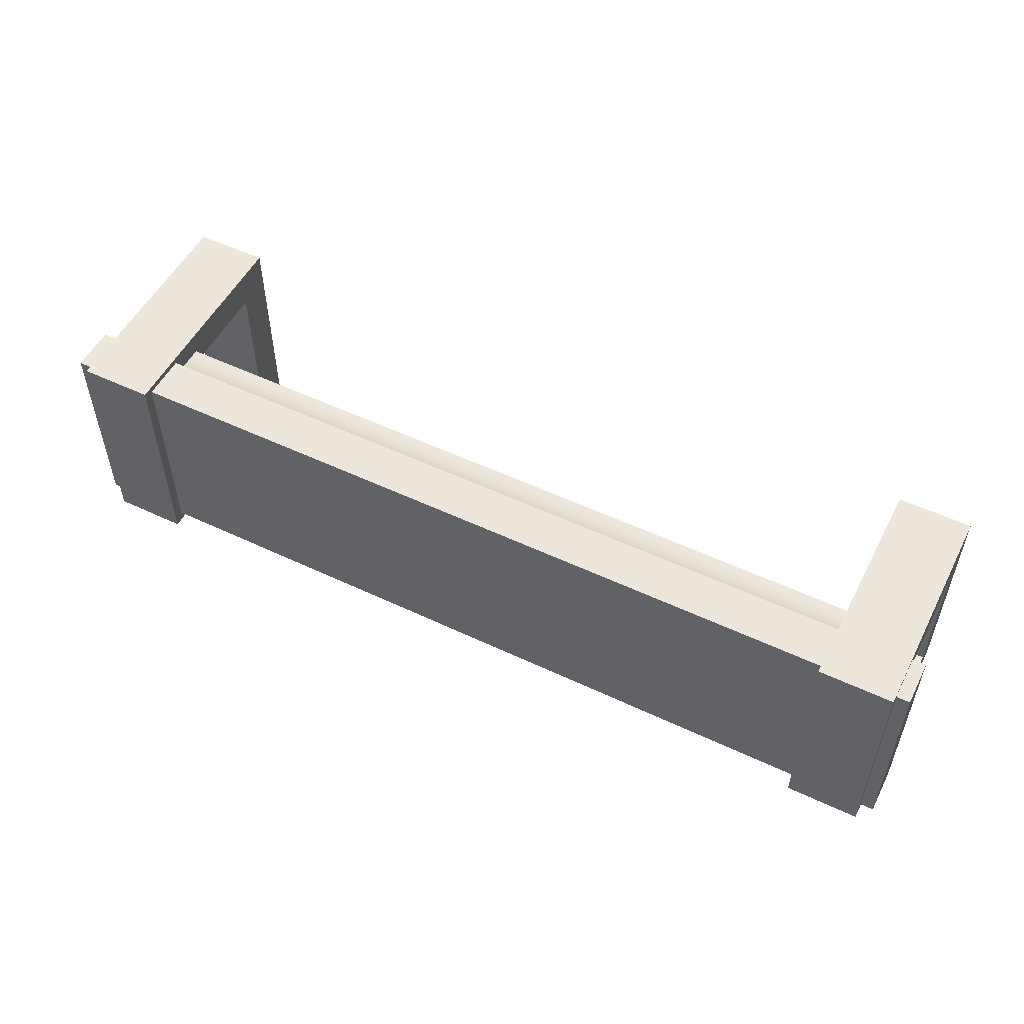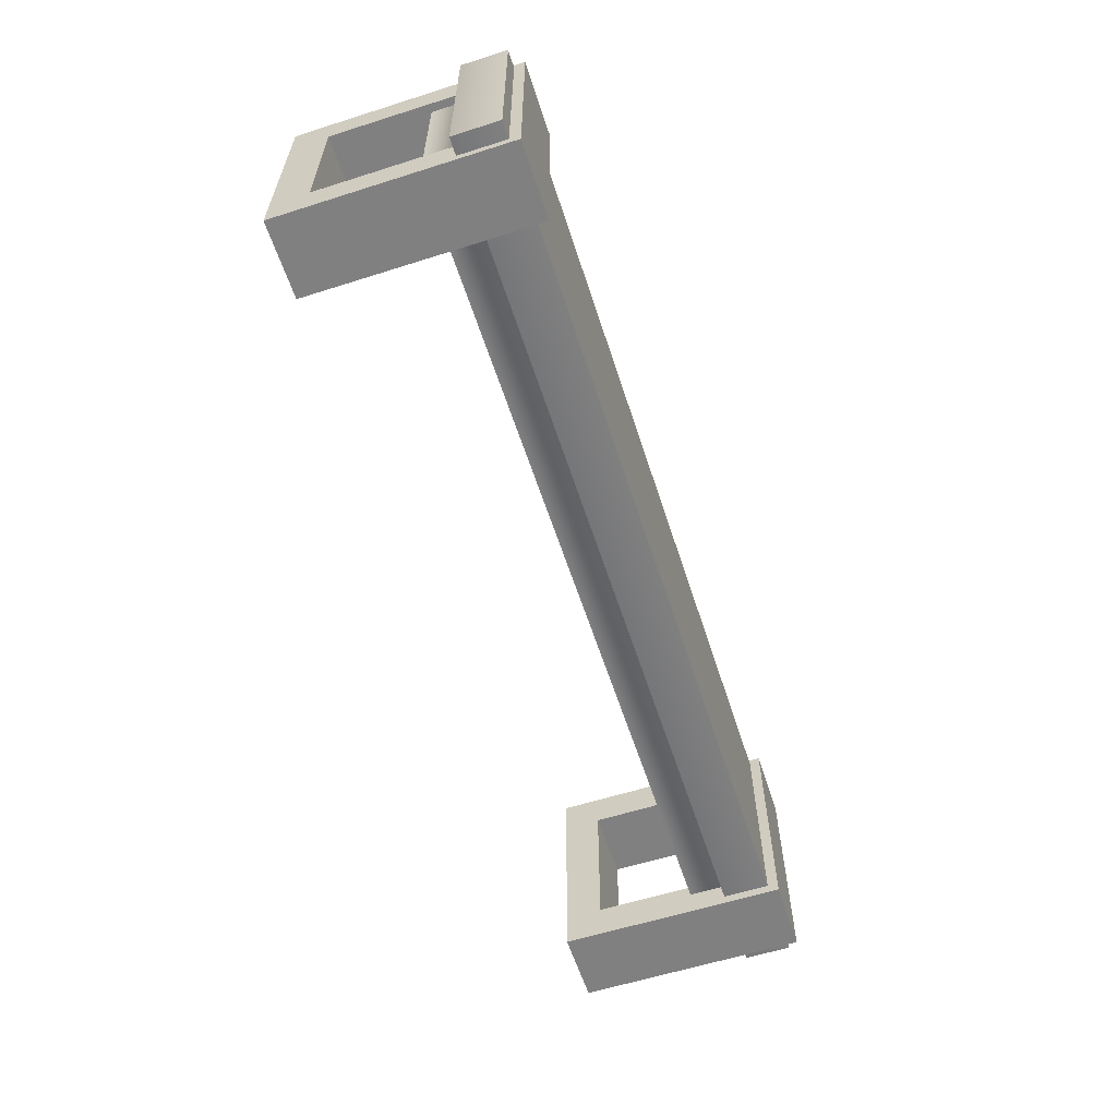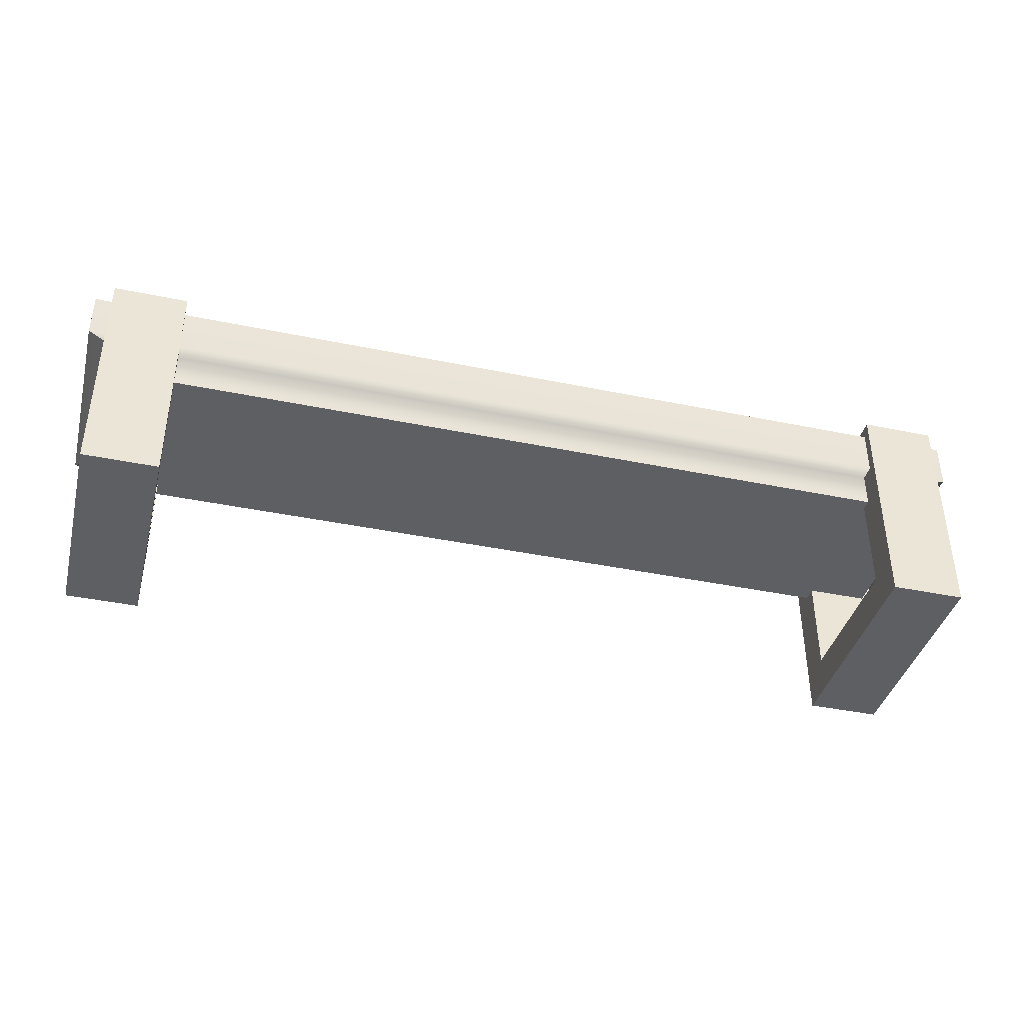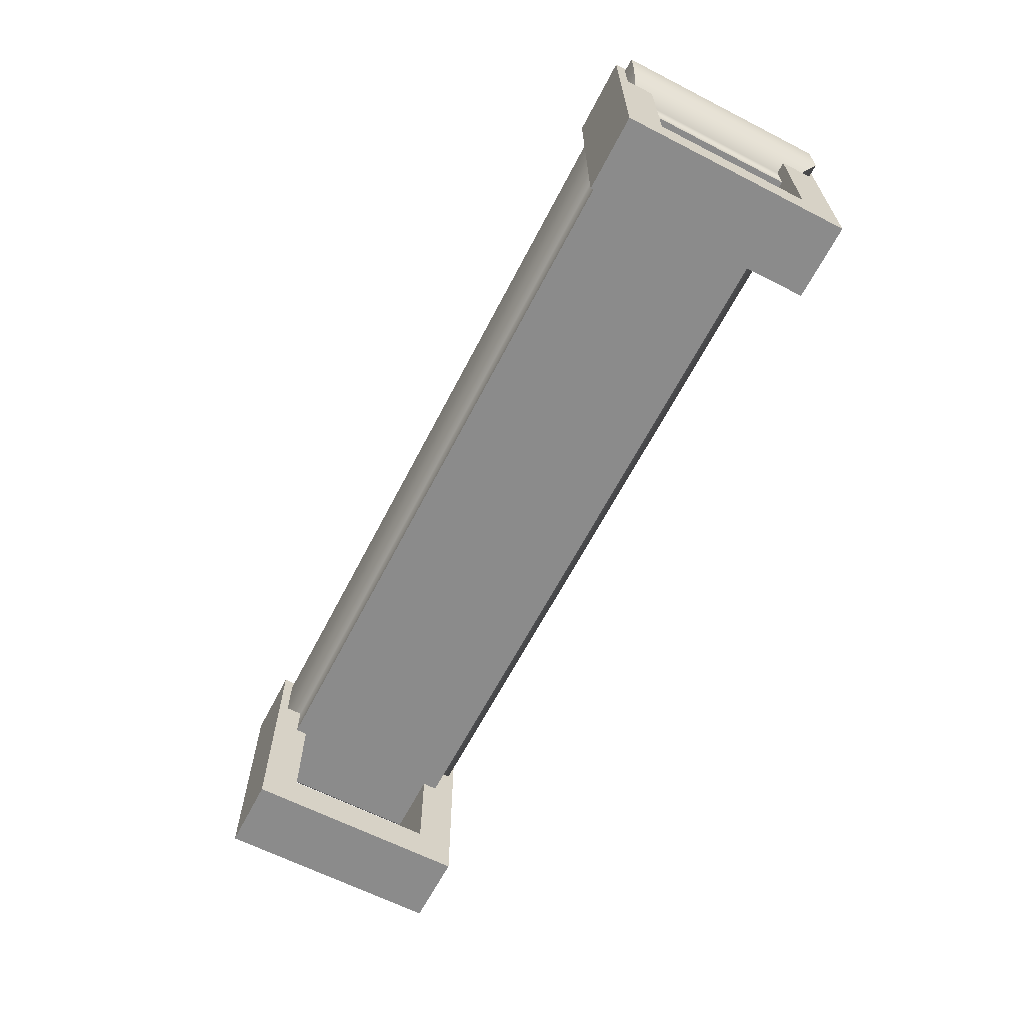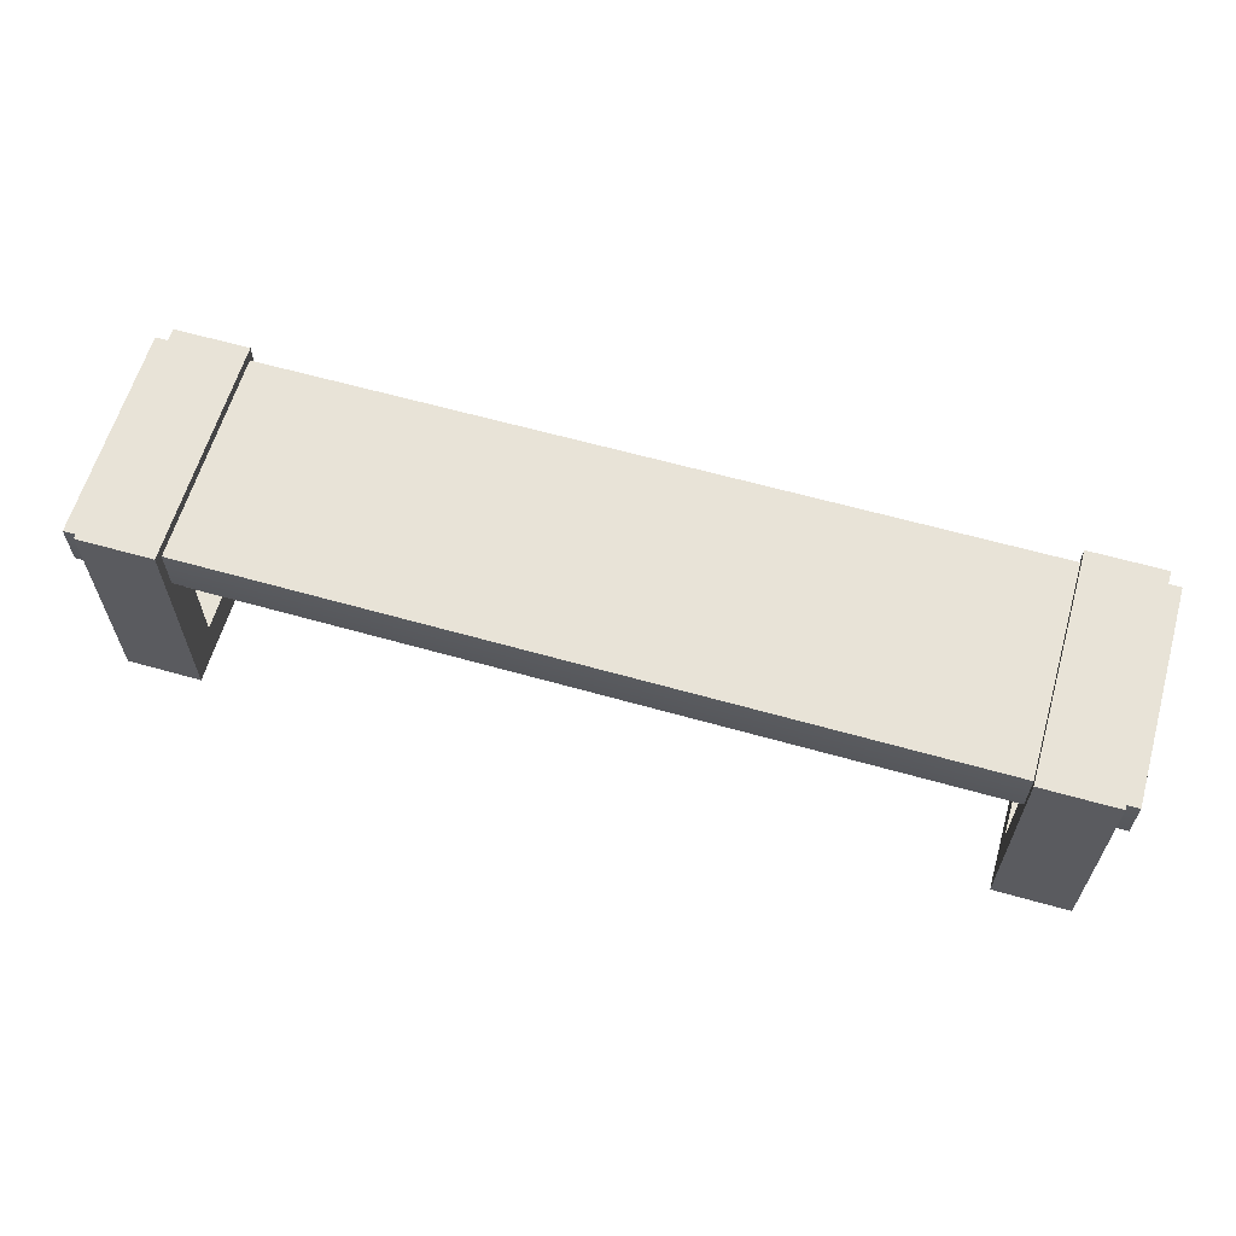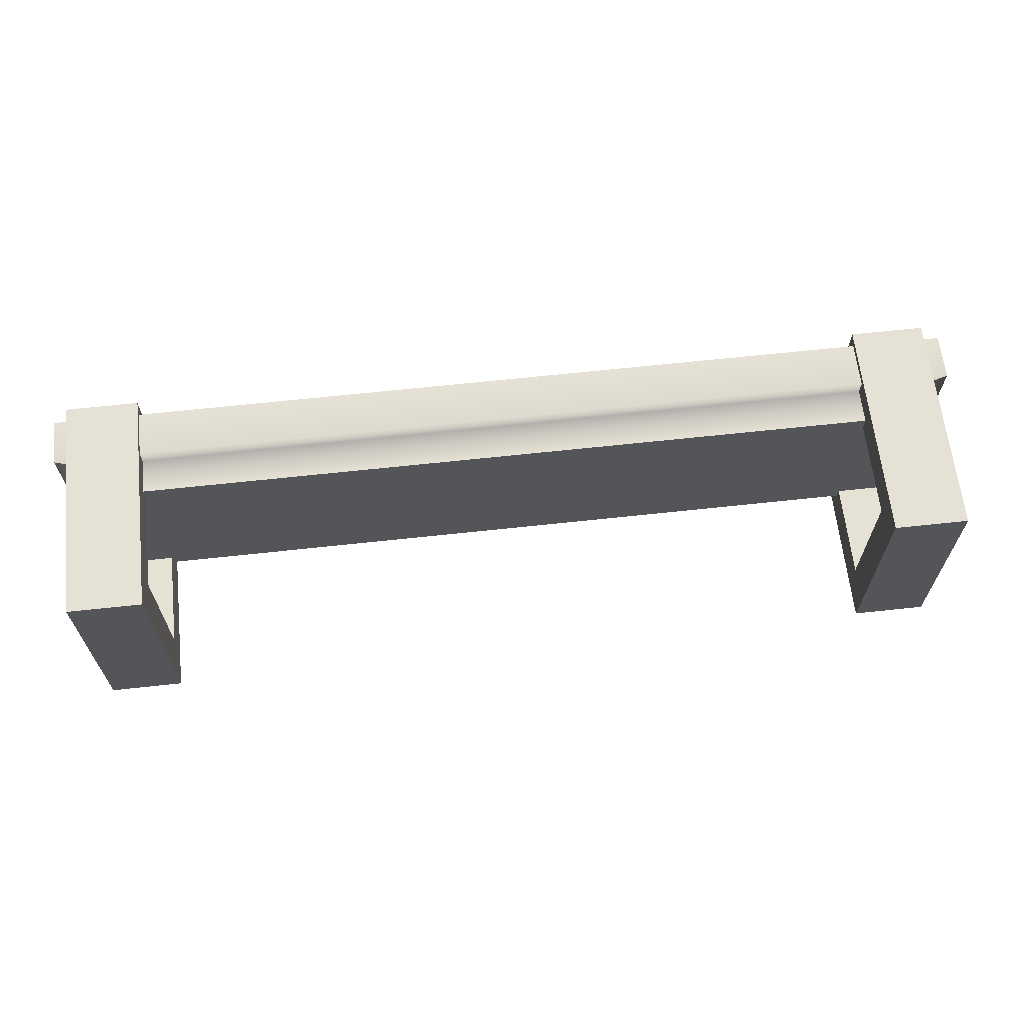
<metadata>
{"format":"obj","ext":"obj","renderer":"f3d","projection":"perspective","resolution":1024,"background":"white","views":[{"elev":52.9,"azim":-153.1,"up":"+Z"},{"elev":-60.0,"azim":108.0,"up":"+Z"},{"elev":-39.8,"azim":165.6,"up":"+Y"},{"elev":-63.9,"azim":-117.3,"up":"+Y"},{"elev":61.7,"azim":-163.9,"up":"+Y"},{"elev":64.6,"azim":-6.3,"up":"+Z"}]}
</metadata>
<code>
v -2.142 1.075 -0.5377
v -2.142 1.075 0.5377
v -1.792 1.075 -0.5377
v -1.792 1.075 0.5377
v -1.792 0 -0.5377
v -1.792 0 0.5377
v -2.142 0 -0.5377
v -2.142 0 0.5377
v -1.792 0.8997 -0.3621
v -1.792 0.8997 0.3621
v -1.792 0.1756 0.3621
v -1.792 0.1756 -0.3621
v -2.142 0.1756 -0.3621
v -2.142 0.1756 0.3621
v -2.142 0.8997 0.3621
v -2.142 0.8997 -0.3621
v 2.124 1.075 0.5377
v 2.124 1.075 -0.5377
v 1.774 1.075 0.5377
v 1.774 1.075 -0.5377
v 1.774 0 0.5377
v 1.774 0 -0.5377
v 2.124 0 0.5377
v 2.124 0 -0.5377
v 1.774 0.8997 0.3621
v 1.774 0.8997 -0.3621
v 1.774 0.1756 -0.3621
v 1.774 0.1756 0.3621
v 2.124 0.1756 0.3621
v 2.124 0.1756 -0.3621
v 2.124 0.8997 -0.3621
v 2.124 0.8997 0.3621
v -2.087 0.6397 0.4318
v 2.087 0.6397 0.4318
v -2.204 1.025 0.5081
v 2.204 1.025 0.5081
v -2.204 1.025 -0.4919
v 2.204 1.025 -0.4919
v -2.087 0.6397 -0.4156
v 2.087 0.6397 -0.4156
v -2.087 0.8064 -0.4156
v -2.087 0.8064 0.4318
v 2.087 0.8064 0.4318
v 2.087 0.8064 -0.4156
v 2.204 0.8064 0.5081
v -2.204 0.8064 0.5081
v -2.204 0.8064 -0.4919
v 2.204 0.8064 -0.4919
f 1 2 4 3
f 5 6 8 7
f 2 8 6 4
f 7 1 3 5
f 3 4 10 9
f 4 6 11 10
f 6 5 12 11
f 5 3 9 12
f 7 8 14 13
f 8 2 15 14
f 2 1 16 15
f 1 7 13 16
f 11 12 13 14
f 12 9 16 13
f 11 14 15 10
f 10 15 16 9
f 17 18 20 19
f 21 22 24 23
f 18 24 22 20
f 23 17 19 21
f 19 20 26 25
f 20 22 27 26
f 22 21 28 27
f 21 19 25 28
f 23 24 30 29
f 24 18 31 30
f 18 17 32 31
f 17 23 29 32
f 27 28 29 30
f 28 25 32 29
f 27 30 31 26
f 26 31 32 25
f 42 43 45 46
f 35 36 38 37
f 47 48 44 41
f 39 40 34 33
f 43 44 48 45
f 41 42 46 47
f 39 33 42 41
f 33 34 43 42
f 34 40 44 43
f 41 44 40 39
f 46 45 36 35
f 47 46 35 37
f 37 38 48 47
f 45 48 38 36

</code>
